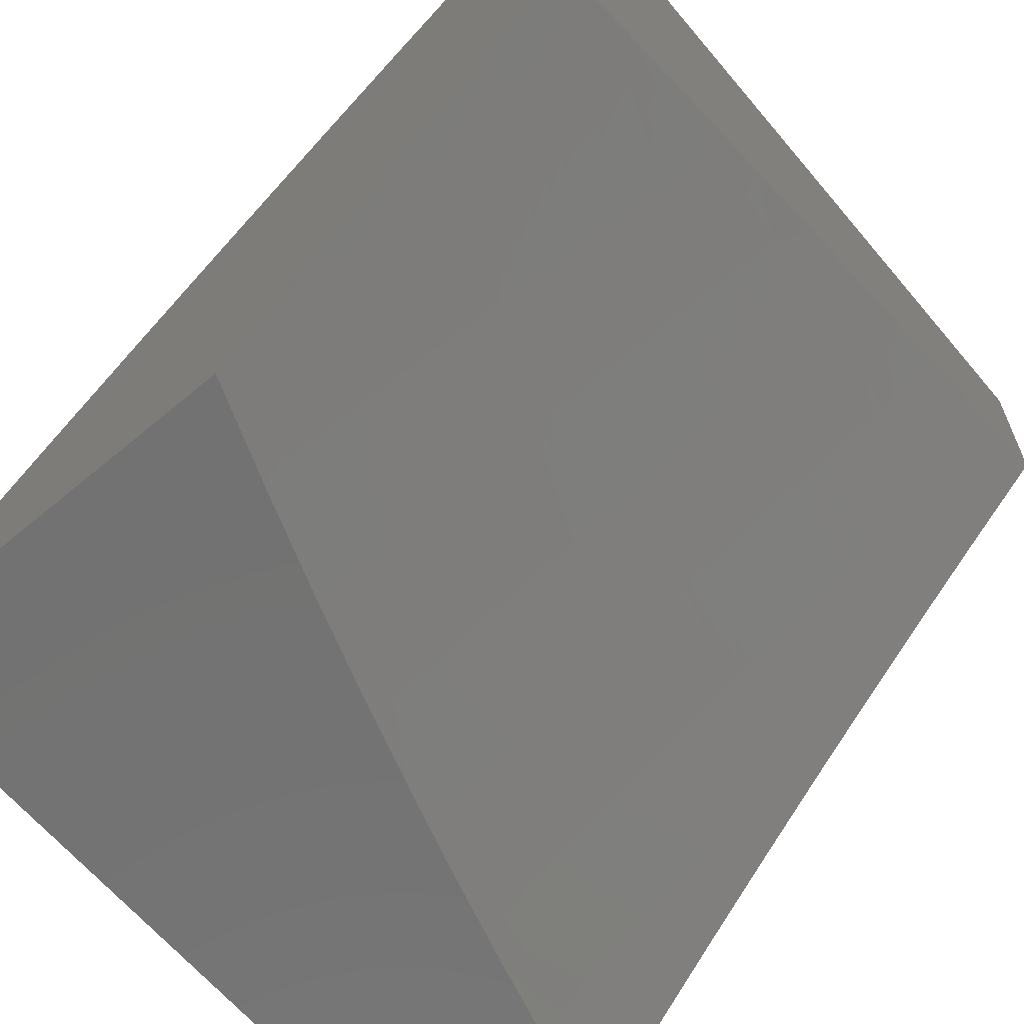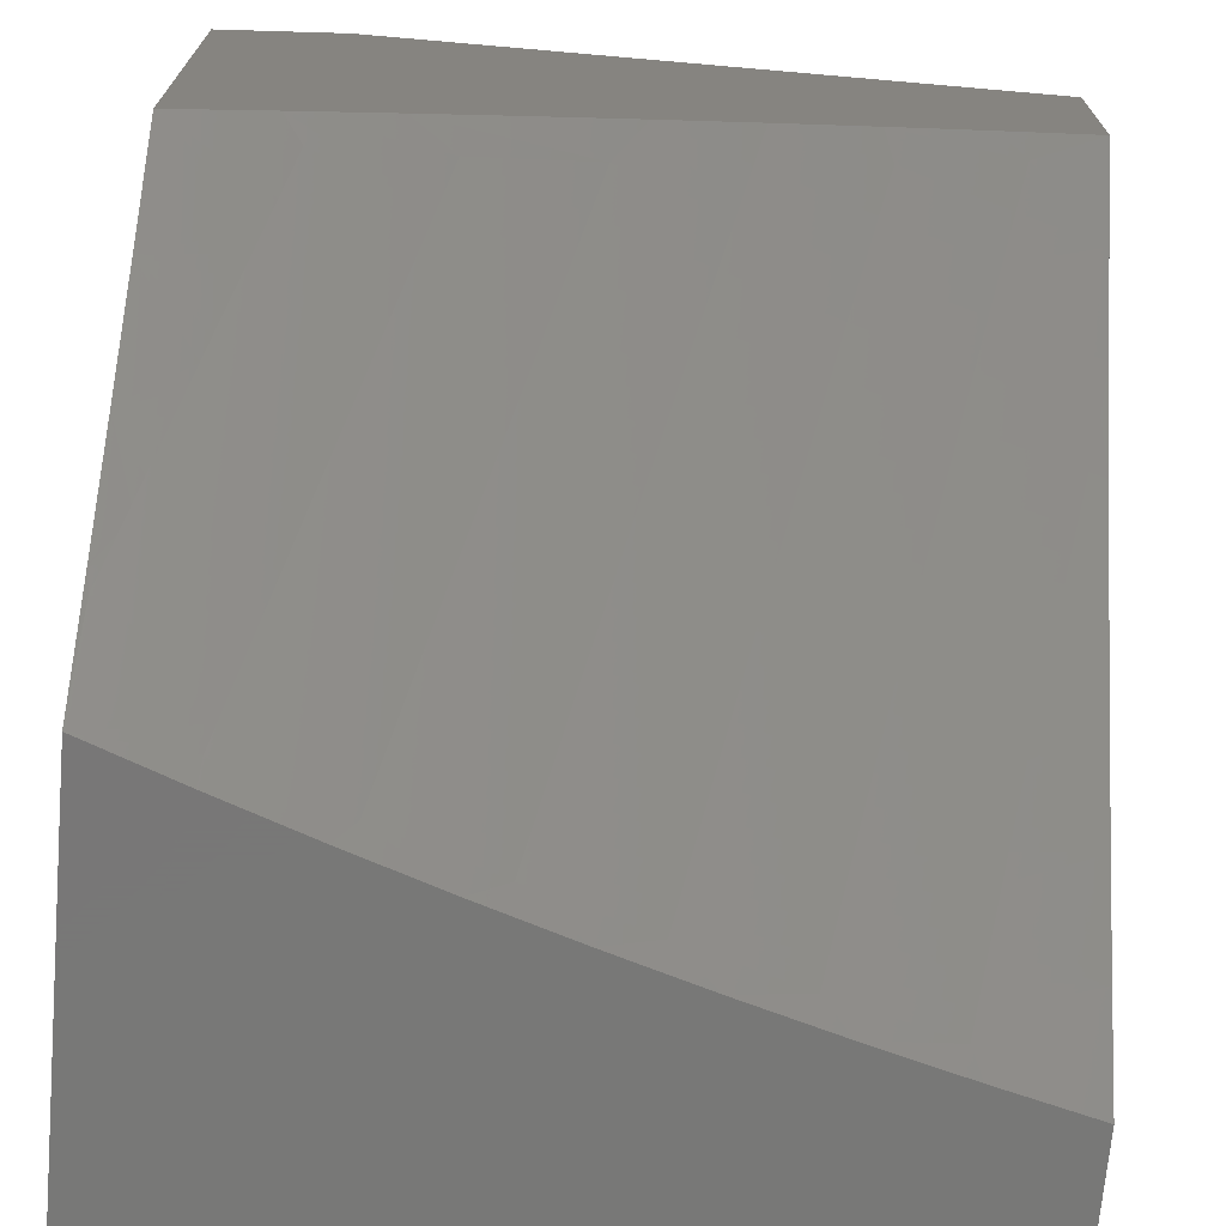
<metadata>
{"format":"stl","ext":"stl","renderer":"f3d","projection":"perspective","resolution":1024,"background":"white","views":[{"elev":-64.5,"azim":130.1,"up":"+Z"},{"elev":-70.3,"azim":175.0,"up":"+Z"}]}
</metadata>
<code>
# stl→obj: 378 verts, 752 faces
v 2.877 -7.524 8
v 2.875 -7.5 8.025
v 3 -7.478 8
v 2.867 -7.479 8.051
v 2.859 -7.457 8.076
v 2.713 -7.509 8.076
v 2.705 -7.487 8.101
v 2.56 -7.536 8.101
v 2.553 -7.514 8.126
v 2.408 -7.56 8.126
v 2.4 -7.538 8.151
v 2.256 -7.58 8.151
v 2.249 -7.558 8.176
v 2.104 -7.598 8.176
v 2.098 -7.575 8.201
v 2 -7.601 8.201
v 2.092 -7.553 8.226
v 2.086 -7.53 8.251
v 2.236 -7.513 8.226
v 2.229 -7.491 8.251
v 2.379 -7.471 8.226
v 2.372 -7.449 8.251
v 2.523 -7.426 8.226
v 2.516 -7.403 8.251
v 2.666 -7.378 8.226
v 2.658 -7.356 8.251
v 2.809 -7.327 8.226
v 2.8 -7.305 8.251
v 2.951 -7.273 8.226
v 2.942 -7.251 8.251
v 3 -7.243 8.237
v 2.933 -7.23 8.275
v 2.924 -7.208 8.3
v 2.783 -7.261 8.3
v 2.775 -7.239 8.324
v 2.634 -7.289 8.324
v 2.626 -7.267 8.349
v 2.485 -7.314 8.349
v 2.478 -7.291 8.373
v 2.336 -7.336 8.373
v 2.329 -7.313 8.397
v 2.188 -7.354 8.397
v 2.181 -7.331 8.422
v 2.041 -7.37 8.422
v 2.035 -7.346 8.446
v 2 -7.405 8.397
v 2 -7.306 8.494
v 2.754 -7.568 8
v 2.729 -7.552 8.025
v 2.721 -7.531 8.051
v 2.575 -7.58 8.051
v 2.568 -7.558 8.076
v 2.422 -7.604 8.076
v 2.415 -7.582 8.101
v 2.269 -7.625 8.101
v 2.262 -7.603 8.126
v 2.117 -7.643 8.126
v 2.111 -7.62 8.151
v 2 -7.696 8.101
v 2.63 -7.61 8
v 2.582 -7.601 8.025
v 2.429 -7.626 8.051
v 2.275 -7.647 8.076
v 2.123 -7.665 8.101
v 2.505 -7.65 8
v 2.435 -7.648 8.025
v 2.282 -7.669 8.051
v 2.129 -7.687 8.076
v 2.38 -7.688 8
v 2.289 -7.691 8.025
v 2.135 -7.709 8.051
v 2.254 -7.725 8
v 2.141 -7.731 8.025
v 2.127 -7.759 8
v 2 -7.791 8
v 2 -7.503 8.3
v 2.079 -7.507 8.275
v 2.222 -7.468 8.275
v 2.365 -7.426 8.275
v 2.508 -7.381 8.275
v 2.65 -7.334 8.275
v 2.792 -7.283 8.275
v 2.06 -7.439 8.349
v 2.067 -7.462 8.324
v 2.073 -7.485 8.3
v 2.215 -7.445 8.3
v 2 -7.205 8.589
v 2.009 -7.253 8.541
v 2.022 -7.3 8.494
v 2.175 -7.308 8.446
v 2.322 -7.29 8.422
v 2.47 -7.268 8.397
v 2.617 -7.244 8.373
v 2.766 -7.217 8.349
v 2.915 -7.186 8.324
v 3 -7.122 8.353
v 2 -7.103 8.683
v 2.119 -7.121 8.636
v 2.133 -7.168 8.589
v 2.147 -7.215 8.541
v 2.285 -7.175 8.541
v 2.3 -7.221 8.494
v 2.439 -7.177 8.494
v 2.455 -7.223 8.446
v 2.593 -7.176 8.446
v 2.601 -7.199 8.422
v 2.741 -7.149 8.422
v 2.749 -7.172 8.397
v 2.889 -7.119 8.397
v 2.898 -7.141 8.373
v 2.906 -7.164 8.349
v 2 -7 8.775
v 2.091 -7.026 8.729
v 2.105 -7.074 8.683
v 2.255 -7.081 8.636
v 2.27 -7.128 8.589
v 2.408 -7.085 8.589
v 2.424 -7.131 8.541
v 2.56 -7.085 8.541
v 2.577 -7.131 8.494
v 2.715 -7.082 8.494
v 2.732 -7.127 8.446
v 2.87 -7.075 8.446
v 2.879 -7.097 8.422
v 3 -7 8.467
v 2.127 -7 8.743
v 2.253 -7 8.71
v 2.24 -7.034 8.683
v 2.379 -7 8.674
v 2.392 -7.038 8.636
v 2.505 -7 8.636
v 2.543 -7.039 8.589
v 2.697 -7.036 8.541
v 2.877 -7 8.512
v 2.852 -7.03 8.494
v 2.63 -7 8.597
v 2.754 -7 8.556
v 3 -7.361 8.119
v 2.969 -7.317 8.176
v 2.96 -7.295 8.201
v 2.995 -7.381 8.101
v 2.986 -7.36 8.126
v 2.977 -7.338 8.151
v 2.834 -7.392 8.151
v 2.825 -7.371 8.176
v 2.682 -7.422 8.176
v 2.674 -7.4 8.201
v 2.531 -7.448 8.201
v 2.85 -7.436 8.101
v 2.842 -7.414 8.126
v 2.698 -7.466 8.126
v 2.69 -7.444 8.151
v 2.817 -7.349 8.201
v 2.642 -7.311 8.3
v 2.493 -7.336 8.324
v 2.343 -7.358 8.349
v 2.195 -7.377 8.373
v 2.048 -7.393 8.397
v 2.758 -7.194 8.373
v 2.609 -7.222 8.397
v 2.462 -7.246 8.422
v 2.314 -7.267 8.446
v 2.161 -7.262 8.494
v 2.545 -7.492 8.151
v 2.538 -7.47 8.176
v 2.5 -7.359 8.3
v 2.358 -7.404 8.3
v 2.393 -7.516 8.176
v 2.386 -7.493 8.201
v 2.351 -7.381 8.324
v 2.202 -7.4 8.349
v 2.054 -7.416 8.373
v 2.242 -7.536 8.201
v 2.209 -7.423 8.324
v 2.127 -8 8.299
v 2.079 -7.982 8.331
v 2 -8 8.332
v 2.064 -7.923 8.394
v 2 -7.914 8.419
v 2.048 -7.864 8.457
v 2 -7.827 8.505
v 2.033 -7.804 8.519
v 2.017 -7.744 8.581
v 2.109 -7.784 8.519
v 2.093 -7.724 8.581
v 2.186 -7.763 8.519
v 2.169 -7.703 8.581
v 2.245 -7.681 8.581
v 2.228 -7.621 8.642
v 2.303 -7.599 8.642
v 2.285 -7.538 8.703
v 2.36 -7.515 8.703
v 2.341 -7.455 8.763
v 2.415 -7.431 8.763
v 2.395 -7.371 8.823
v 2.469 -7.346 8.823
v 2.448 -7.285 8.883
v 2.521 -7.261 8.883
v 2.5 -7.2 8.942
v 2.572 -7.174 8.942
v 2.533 -7.119 9
v 2.637 -7.081 9
v 2.644 -7.148 8.942
v 2.716 -7.121 8.942
v 2.666 -7.209 8.883
v 2.739 -7.181 8.883
v 2.689 -7.269 8.823
v 2.762 -7.241 8.823
v 2.711 -7.328 8.763
v 2.784 -7.301 8.763
v 2.733 -7.388 8.703
v 2.807 -7.36 8.703
v 2.755 -7.447 8.642
v 2.829 -7.419 8.642
v 2.776 -7.505 8.581
v 2.852 -7.477 8.581
v 2.798 -7.564 8.519
v 2.874 -7.535 8.519
v 2.819 -7.621 8.457
v 2.896 -7.593 8.457
v 2.84 -7.679 8.394
v 2.918 -7.65 8.394
v 2.861 -7.736 8.331
v 2.939 -7.706 8.331
v 2.882 -7.792 8.267
v 2.961 -7.763 8.267
v 2.903 -7.848 8.203
v 2.982 -7.818 8.203
v 2.923 -7.904 8.138
v 3 -7.881 8.131
v 2.944 -7.959 8.073
v 3 -8 8.007
v 2.877 -8 8.055
v 2.864 -7.988 8.073
v 2.754 -8 8.101
v 2.764 -7.961 8.138
v 2.684 -7.988 8.138
v 2.745 -7.905 8.203
v 2.665 -7.932 8.203
v 2.725 -7.848 8.267
v 2.646 -7.875 8.267
v 2.705 -7.791 8.331
v 2.627 -7.818 8.331
v 2.685 -7.734 8.394
v 2.608 -7.761 8.394
v 2.665 -7.676 8.457
v 2.588 -7.703 8.457
v 2.645 -7.618 8.519
v 2.569 -7.644 8.519
v 2.625 -7.56 8.581
v 2.549 -7.586 8.581
v 2.604 -7.501 8.642
v 2.529 -7.526 8.642
v 2.584 -7.441 8.703
v 2.509 -7.467 8.703
v 2.563 -7.381 8.763
v 2.489 -7.407 8.763
v 2.542 -7.321 8.823
v 2.254 -8 8.263
v 2.252 -7.997 8.267
v 2.157 -7.961 8.331
v 2.331 -7.974 8.267
v 2.38 -8 8.226
v 2.41 -7.951 8.267
v 2.505 -8 8.186
v 2.489 -7.926 8.267
v 2.507 -7.983 8.203
v 2.568 -7.901 8.267
v 2.586 -7.958 8.203
v 2.63 -8 8.144
v 3 -7.761 8.254
v 3 -7.638 8.374
v 2.995 -7.62 8.394
v 2.972 -7.563 8.457
v 3 -7.514 8.492
v 2.95 -7.506 8.519
v 3 -7.388 8.609
v 2.927 -7.448 8.581
v 2.904 -7.39 8.642
v 2.979 -7.36 8.642
v 3 -7.261 8.723
v 2.955 -7.302 8.703
v 2.932 -7.243 8.763
v 2.881 -7.331 8.703
v 2.858 -7.272 8.763
v 2.98 -7.154 8.823
v 3 -7.131 8.836
v 2.956 -7.095 8.883
v 3 -7 8.947
v 2.931 -7.035 8.942
v 2.846 -7 9
v 2.859 -7.065 8.942
v 2.788 -7.093 8.942
v 2.811 -7.153 8.883
v 2.742 -7.041 9
v 2.427 -7.156 9
v 2.428 -7.224 8.942
v 2.375 -7.31 8.883
v 2.322 -7.394 8.823
v 2.267 -7.478 8.763
v 2.21 -7.561 8.703
v 2.152 -7.643 8.642
v 2.077 -7.664 8.642
v 2.001 -7.684 8.642
v 2 -7.739 8.59
v 2.321 -7.191 9
v 2.355 -7.248 8.942
v 2.302 -7.333 8.883
v 2.248 -7.417 8.823
v 2.192 -7.5 8.763
v 2.135 -7.582 8.703
v 2.061 -7.603 8.703
v 2 -7.65 8.674
v 2.283 -7.271 8.942
v 2.215 -7.224 9
v 2.211 -7.294 8.942
v 2.108 -7.256 9
v 2.138 -7.315 8.942
v 2.066 -7.336 8.942
v 2.083 -7.398 8.883
v 2 -7.379 8.92
v 2.011 -7.418 8.883
v 2 -7.47 8.839
v 2.027 -7.48 8.823
v 2 -7.561 8.757
v 2.044 -7.542 8.763
v 2 -7.287 9
v 2.141 -7.902 8.394
v 2.236 -7.939 8.331
v 2.314 -7.917 8.331
v 2.392 -7.893 8.331
v 2.471 -7.869 8.331
v 2.549 -7.844 8.331
v 2.125 -7.843 8.457
v 2.219 -7.881 8.394
v 2.297 -7.858 8.394
v 2.375 -7.835 8.394
v 2.453 -7.811 8.394
v 2.53 -7.786 8.394
v 2.203 -7.822 8.457
v 2.263 -7.741 8.519
v 2.321 -7.658 8.581
v 2.379 -7.575 8.642
v 2.434 -7.491 8.703
v 2.118 -7.521 8.763
v 2.101 -7.46 8.823
v 2.174 -7.439 8.823
v 2.28 -7.8 8.457
v 2.357 -7.777 8.457
v 2.434 -7.753 8.457
v 2.511 -7.728 8.457
v 2.339 -7.718 8.519
v 2.397 -7.635 8.581
v 2.454 -7.551 8.642
v 2.156 -7.377 8.883
v 2.229 -7.355 8.883
v 2.416 -7.694 8.519
v 2.492 -7.67 8.519
v 2.473 -7.611 8.581
v 2.824 -7.877 8.203
v 2.844 -7.933 8.138
v 2.804 -7.821 8.267
v 2.783 -7.764 8.331
v 2.763 -7.707 8.394
v 2.742 -7.649 8.457
v 2.722 -7.591 8.519
v 2.701 -7.533 8.581
v 2.68 -7.474 8.642
v 2.658 -7.415 8.703
v 2.637 -7.355 8.763
v 2.615 -7.295 8.823
v 2.594 -7.235 8.883
v 2.835 -7.213 8.823
v 2.908 -7.184 8.823
v 2.884 -7.124 8.883
v 2 -8 8
v 3 -8 8
v 2 -7 9
f 1 2 3
f 3 2 4
f 3 4 5
f 5 4 6
f 5 6 7
f 7 6 8
f 7 8 9
f 9 8 10
f 9 10 11
f 11 10 12
f 11 12 13
f 13 12 14
f 13 14 15
f 15 14 16
f 15 16 17
f 17 16 18
f 17 18 19
f 19 18 20
f 19 20 21
f 21 20 22
f 21 22 23
f 23 22 24
f 23 24 25
f 25 24 26
f 25 26 27
f 27 26 28
f 27 28 29
f 29 28 30
f 29 30 31
f 31 30 32
f 31 32 33
f 33 32 34
f 33 34 35
f 35 34 36
f 35 36 37
f 37 36 38
f 37 38 39
f 39 38 40
f 39 40 41
f 41 40 42
f 41 42 43
f 43 42 44
f 43 44 45
f 45 44 46
f 45 46 47
f 1 48 2
f 2 48 49
f 2 49 50
f 50 49 51
f 50 51 52
f 52 51 53
f 52 53 54
f 54 53 55
f 54 55 56
f 56 55 57
f 56 57 58
f 58 57 59
f 58 59 16
f 48 60 49
f 49 60 61
f 49 61 51
f 51 61 62
f 51 62 53
f 53 62 63
f 53 63 55
f 55 63 64
f 55 64 57
f 57 64 59
f 60 65 61
f 61 65 66
f 61 66 62
f 62 66 67
f 62 67 63
f 63 67 68
f 63 68 64
f 64 68 59
f 65 69 66
f 66 69 70
f 66 70 67
f 67 70 71
f 67 71 68
f 68 71 59
f 69 72 70
f 70 72 73
f 70 73 71
f 71 73 59
f 72 74 73
f 73 74 75
f 73 75 59
f 16 76 18
f 18 76 77
f 18 77 20
f 20 77 78
f 20 78 22
f 22 78 79
f 22 79 24
f 24 79 80
f 24 80 26
f 26 80 81
f 26 81 28
f 28 81 82
f 28 82 30
f 30 82 32
f 46 83 76
f 76 83 84
f 76 84 85
f 85 84 86
f 85 86 78
f 78 86 79
f 87 88 47
f 47 88 89
f 47 89 45
f 45 89 90
f 45 90 43
f 43 90 91
f 43 91 41
f 41 91 92
f 41 92 39
f 39 92 93
f 39 93 37
f 37 93 94
f 37 94 35
f 35 94 95
f 35 95 33
f 33 95 96
f 33 96 31
f 97 98 87
f 87 98 99
f 87 99 100
f 100 99 101
f 100 101 102
f 102 101 103
f 102 103 104
f 104 103 105
f 104 105 106
f 106 105 107
f 106 107 108
f 108 107 109
f 108 109 110
f 110 109 96
f 110 96 111
f 111 96 95
f 111 95 94
f 112 113 97
f 97 113 114
f 97 114 98
f 98 114 115
f 98 115 116
f 116 115 117
f 116 117 118
f 118 117 119
f 118 119 120
f 120 119 121
f 120 121 122
f 122 121 123
f 122 123 124
f 124 123 125
f 124 125 96
f 112 126 113
f 113 126 127
f 113 127 114
f 114 127 128
f 114 128 115
f 115 128 129
f 115 129 130
f 130 129 131
f 130 131 117
f 117 131 132
f 117 132 119
f 119 132 133
f 119 133 121
f 121 133 134
f 121 134 135
f 135 134 125
f 135 125 123
f 127 129 128
f 131 136 132
f 132 136 137
f 132 137 133
f 133 137 134
f 138 139 31
f 31 139 140
f 31 140 29
f 29 140 27
f 3 141 138
f 138 141 142
f 138 142 143
f 143 142 144
f 143 144 145
f 145 144 146
f 145 146 147
f 147 146 148
f 147 148 23
f 23 148 21
f 117 115 130
f 141 3 5
f 6 4 50
f 50 4 2
f 5 149 141
f 141 149 150
f 141 150 142
f 142 150 144
f 5 7 149
f 149 7 151
f 149 151 150
f 150 151 152
f 150 152 144
f 144 152 146
f 140 139 153
f 153 139 145
f 153 145 147
f 25 27 153
f 153 27 140
f 25 153 147
f 32 82 34
f 34 82 154
f 34 154 36
f 36 154 155
f 36 155 38
f 38 155 156
f 38 156 40
f 40 156 157
f 40 157 42
f 42 157 158
f 42 158 44
f 44 158 46
f 154 82 81
f 110 111 159
f 159 111 94
f 159 94 93
f 110 159 108
f 108 159 160
f 108 160 106
f 106 160 161
f 106 161 104
f 104 161 162
f 104 162 102
f 102 162 163
f 102 163 100
f 100 163 88
f 100 88 87
f 160 159 93
f 109 107 124
f 124 107 122
f 135 123 121
f 120 122 105
f 105 122 107
f 96 109 124
f 138 143 139
f 139 143 145
f 8 6 52
f 52 6 50
f 7 9 151
f 151 9 164
f 151 164 152
f 152 164 165
f 152 165 146
f 146 165 148
f 23 25 147
f 154 81 166
f 166 81 80
f 166 80 167
f 167 80 79
f 167 79 86
f 161 160 92
f 92 160 93
f 118 120 103
f 103 120 105
f 10 8 54
f 54 8 52
f 9 11 164
f 164 11 168
f 164 168 165
f 165 168 169
f 165 169 148
f 148 169 21
f 154 166 155
f 155 166 170
f 155 170 156
f 156 170 171
f 156 171 157
f 157 171 172
f 157 172 158
f 158 172 46
f 170 166 167
f 162 161 91
f 91 161 92
f 116 118 101
f 101 118 103
f 12 10 56
f 56 10 54
f 11 13 168
f 168 13 173
f 168 173 169
f 169 173 19
f 169 19 21
f 170 167 174
f 174 167 86
f 174 86 84
f 163 162 90
f 90 162 91
f 98 116 99
f 99 116 101
f 14 12 58
f 58 12 56
f 17 19 173
f 17 173 15
f 15 173 13
f 85 78 77
f 170 174 171
f 171 174 83
f 171 83 172
f 172 83 46
f 83 174 84
f 88 163 89
f 89 163 90
f 16 14 58
f 76 85 77
f 175 176 177
f 177 176 178
f 177 178 179
f 179 178 180
f 179 180 181
f 181 180 182
f 181 182 183
f 183 182 184
f 183 184 185
f 185 184 186
f 185 186 187
f 187 186 188
f 187 188 189
f 189 188 190
f 189 190 191
f 191 190 192
f 191 192 193
f 193 192 194
f 193 194 195
f 195 194 196
f 195 196 197
f 197 196 198
f 197 198 199
f 199 198 200
f 199 200 201
f 201 200 202
f 202 200 203
f 202 203 204
f 204 203 205
f 204 205 206
f 206 205 207
f 206 207 208
f 208 207 209
f 208 209 210
f 210 209 211
f 210 211 212
f 212 211 213
f 212 213 214
f 214 213 215
f 214 215 216
f 216 215 217
f 216 217 218
f 218 217 219
f 218 219 220
f 220 219 221
f 220 221 222
f 222 221 223
f 222 223 224
f 224 223 225
f 224 225 226
f 226 225 227
f 226 227 228
f 228 227 229
f 228 229 230
f 230 229 231
f 230 231 232
f 232 231 233
f 233 231 234
f 233 234 235
f 235 234 236
f 235 236 237
f 237 236 238
f 237 238 239
f 239 238 240
f 239 240 241
f 241 240 242
f 241 242 243
f 243 242 244
f 243 244 245
f 245 244 246
f 245 246 247
f 247 246 248
f 247 248 249
f 249 248 250
f 249 250 251
f 251 250 252
f 251 252 253
f 253 252 254
f 253 254 255
f 255 254 256
f 255 256 257
f 257 256 258
f 257 258 196
f 196 258 198
f 259 260 175
f 175 260 261
f 175 261 176
f 176 261 178
f 260 259 262
f 262 259 263
f 262 263 264
f 264 263 265
f 264 265 266
f 266 265 267
f 266 267 268
f 268 267 269
f 268 269 241
f 241 269 239
f 267 265 269
f 269 265 270
f 269 270 239
f 239 270 237
f 270 235 237
f 230 271 228
f 228 271 226
f 226 271 224
f 224 271 272
f 224 272 222
f 222 272 273
f 222 273 274
f 274 273 275
f 274 275 276
f 276 275 277
f 276 277 278
f 278 277 279
f 278 279 216
f 216 279 214
f 272 275 273
f 279 277 280
f 280 277 281
f 280 281 282
f 282 281 283
f 282 283 284
f 284 283 285
f 284 285 212
f 212 285 210
f 283 281 286
f 286 281 287
f 286 287 288
f 288 287 289
f 288 289 290
f 290 289 291
f 290 291 292
f 292 291 293
f 292 293 294
f 294 293 206
f 294 206 208
f 291 295 293
f 293 295 204
f 293 204 206
f 295 202 204
f 201 296 199
f 199 296 297
f 199 297 197
f 197 297 298
f 197 298 195
f 195 298 299
f 195 299 193
f 193 299 300
f 193 300 191
f 191 300 301
f 191 301 189
f 189 301 302
f 189 302 187
f 187 302 303
f 187 303 185
f 185 303 304
f 185 304 183
f 183 304 305
f 183 305 181
f 296 306 297
f 297 306 307
f 297 307 298
f 298 307 308
f 298 308 299
f 299 308 309
f 299 309 300
f 300 309 310
f 300 310 301
f 301 310 311
f 301 311 302
f 302 311 312
f 302 312 303
f 303 312 313
f 303 313 304
f 304 313 305
f 307 306 314
f 314 306 315
f 314 315 316
f 316 315 317
f 316 317 318
f 318 317 319
f 318 319 320
f 320 319 321
f 320 321 322
f 322 321 323
f 322 323 324
f 324 323 325
f 324 325 326
f 326 325 312
f 326 312 311
f 317 327 319
f 319 327 321
f 325 313 312
f 180 178 328
f 328 178 261
f 328 261 329
f 329 261 260
f 329 260 330
f 330 260 262
f 330 262 331
f 331 262 264
f 331 264 332
f 332 264 266
f 332 266 333
f 333 266 268
f 333 268 243
f 243 268 241
f 182 180 334
f 334 180 328
f 334 328 335
f 335 328 329
f 335 329 336
f 336 329 330
f 336 330 337
f 337 330 331
f 337 331 338
f 338 331 332
f 338 332 339
f 339 332 333
f 339 333 245
f 245 333 243
f 182 334 184
f 184 334 340
f 184 340 186
f 186 340 341
f 186 341 188
f 188 341 342
f 188 342 190
f 190 342 343
f 190 343 192
f 192 343 344
f 192 344 194
f 194 344 257
f 194 257 196
f 340 334 335
f 324 326 345
f 345 326 311
f 345 311 310
f 322 324 346
f 346 324 345
f 346 345 347
f 347 345 310
f 347 310 309
f 340 335 348
f 348 335 336
f 348 336 349
f 349 336 337
f 349 337 350
f 350 337 338
f 350 338 351
f 351 338 339
f 351 339 247
f 247 339 245
f 340 348 341
f 341 348 352
f 341 352 342
f 342 352 353
f 342 353 343
f 343 353 354
f 343 354 344
f 344 354 255
f 344 255 257
f 352 348 349
f 347 355 346
f 346 355 320
f 346 320 322
f 316 318 355
f 355 318 320
f 355 347 356
f 356 347 309
f 356 309 308
f 352 349 357
f 357 349 350
f 357 350 358
f 358 350 351
f 358 351 249
f 249 351 247
f 314 316 356
f 356 316 355
f 314 356 308
f 352 357 353
f 353 357 359
f 353 359 354
f 354 359 253
f 354 253 255
f 359 357 358
f 307 314 308
f 359 358 251
f 251 358 249
f 251 253 359
f 238 236 360
f 360 236 361
f 360 361 227
f 227 361 229
f 240 238 362
f 362 238 360
f 362 360 225
f 225 360 227
f 242 240 363
f 363 240 362
f 363 362 223
f 223 362 225
f 244 242 364
f 364 242 363
f 364 363 221
f 221 363 223
f 246 244 365
f 365 244 364
f 365 364 219
f 219 364 221
f 248 246 366
f 366 246 365
f 366 365 217
f 217 365 219
f 250 248 367
f 367 248 366
f 367 366 215
f 215 366 217
f 252 250 368
f 368 250 367
f 368 367 213
f 213 367 215
f 254 252 369
f 369 252 368
f 369 368 211
f 211 368 213
f 256 254 370
f 370 254 369
f 370 369 209
f 209 369 211
f 258 256 371
f 371 256 370
f 371 370 207
f 207 370 209
f 198 258 372
f 372 258 371
f 372 371 205
f 205 371 207
f 231 229 234
f 234 229 361
f 234 361 236
f 205 203 372
f 372 203 200
f 372 200 198
f 222 274 220
f 220 274 276
f 220 276 218
f 218 276 278
f 218 278 216
f 284 212 214
f 284 214 279
f 208 210 373
f 373 210 285
f 373 285 374
f 374 285 283
f 374 283 286
f 282 284 279
f 280 282 279
f 208 373 294
f 294 373 375
f 294 375 292
f 292 375 290
f 375 373 374
f 286 288 374
f 374 288 375
f 288 290 375
f 75 74 376
f 376 74 72
f 376 72 377
f 377 72 69
f 377 69 65
f 65 60 377
f 377 60 48
f 377 48 1
f 1 3 377
f 378 112 327
f 327 112 97
f 327 97 321
f 321 97 87
f 321 87 323
f 323 87 47
f 323 47 325
f 325 47 313
f 313 47 46
f 313 46 305
f 305 46 76
f 305 76 181
f 181 76 16
f 181 16 179
f 179 16 59
f 179 59 177
f 177 59 75
f 177 75 376
f 232 233 377
f 377 233 376
f 376 233 235
f 376 235 270
f 270 265 376
f 376 265 263
f 376 263 259
f 259 175 376
f 376 175 177
f 327 317 378
f 378 317 315
f 378 315 306
f 306 296 378
f 378 296 201
f 378 201 202
f 202 295 378
f 378 295 291
f 125 134 289
f 289 134 137
f 289 137 136
f 136 131 289
f 289 131 291
f 291 131 129
f 291 129 127
f 291 127 378
f 378 127 126
f 378 126 112
f 138 271 3
f 3 271 230
f 3 230 377
f 377 230 232
f 271 138 272
f 272 138 31
f 272 31 275
f 275 31 96
f 275 96 277
f 277 96 281
f 281 96 125
f 281 125 287
f 287 125 289

</code>
